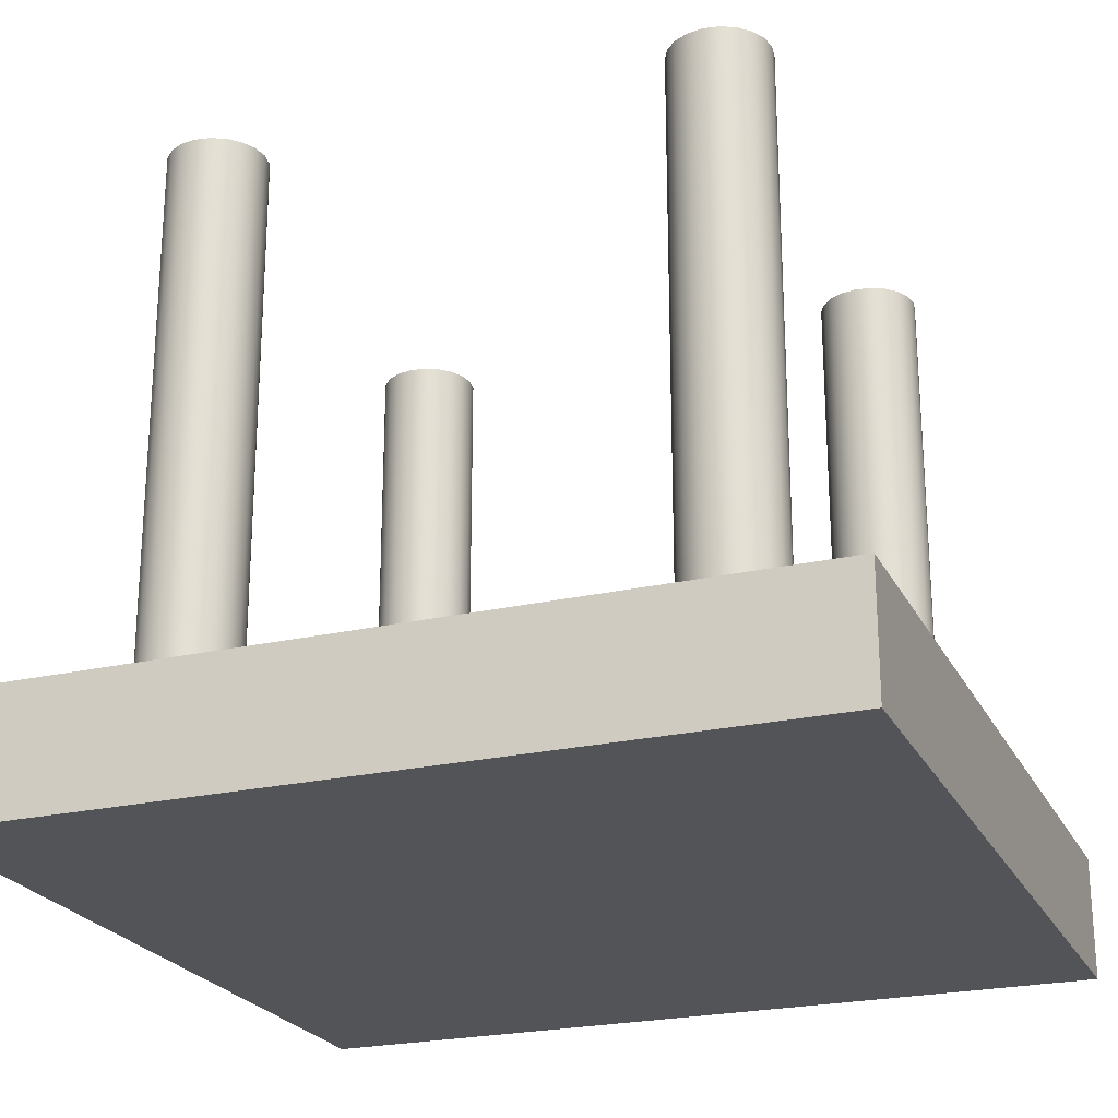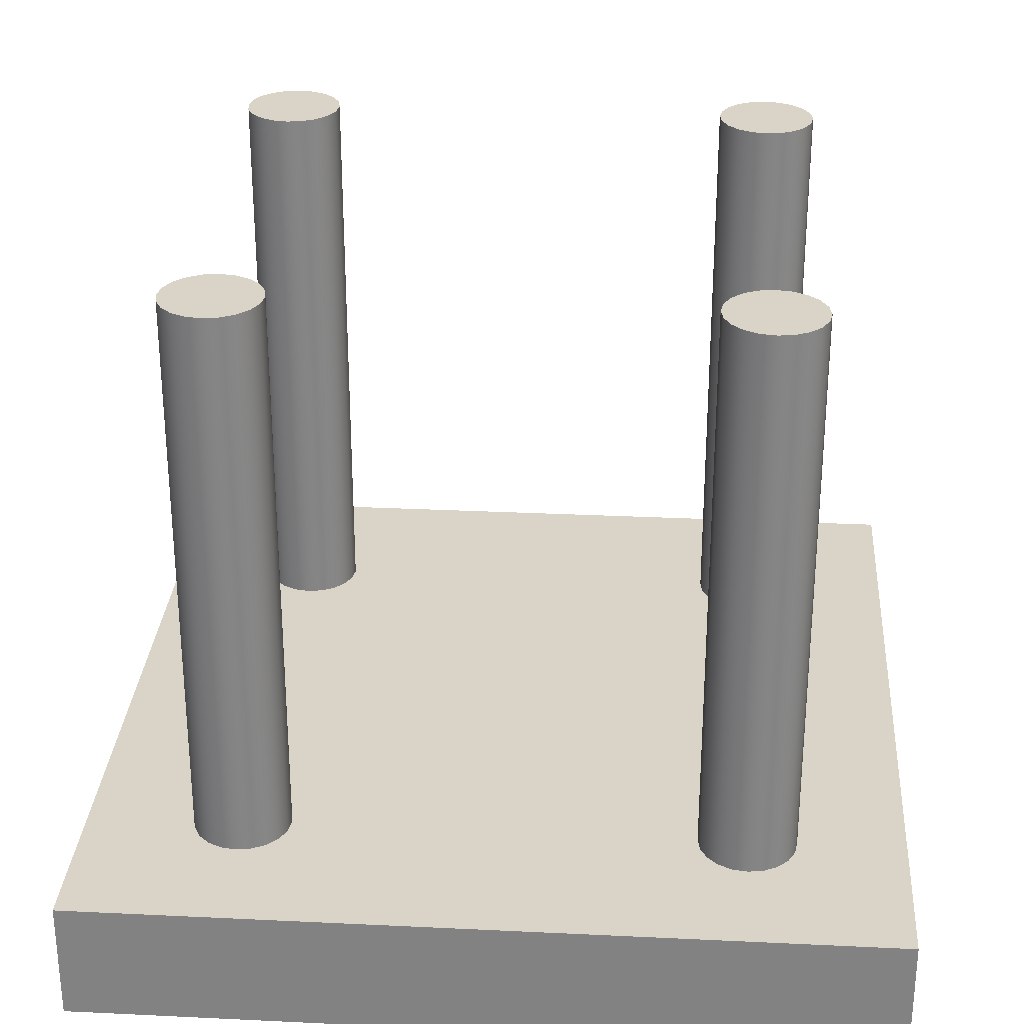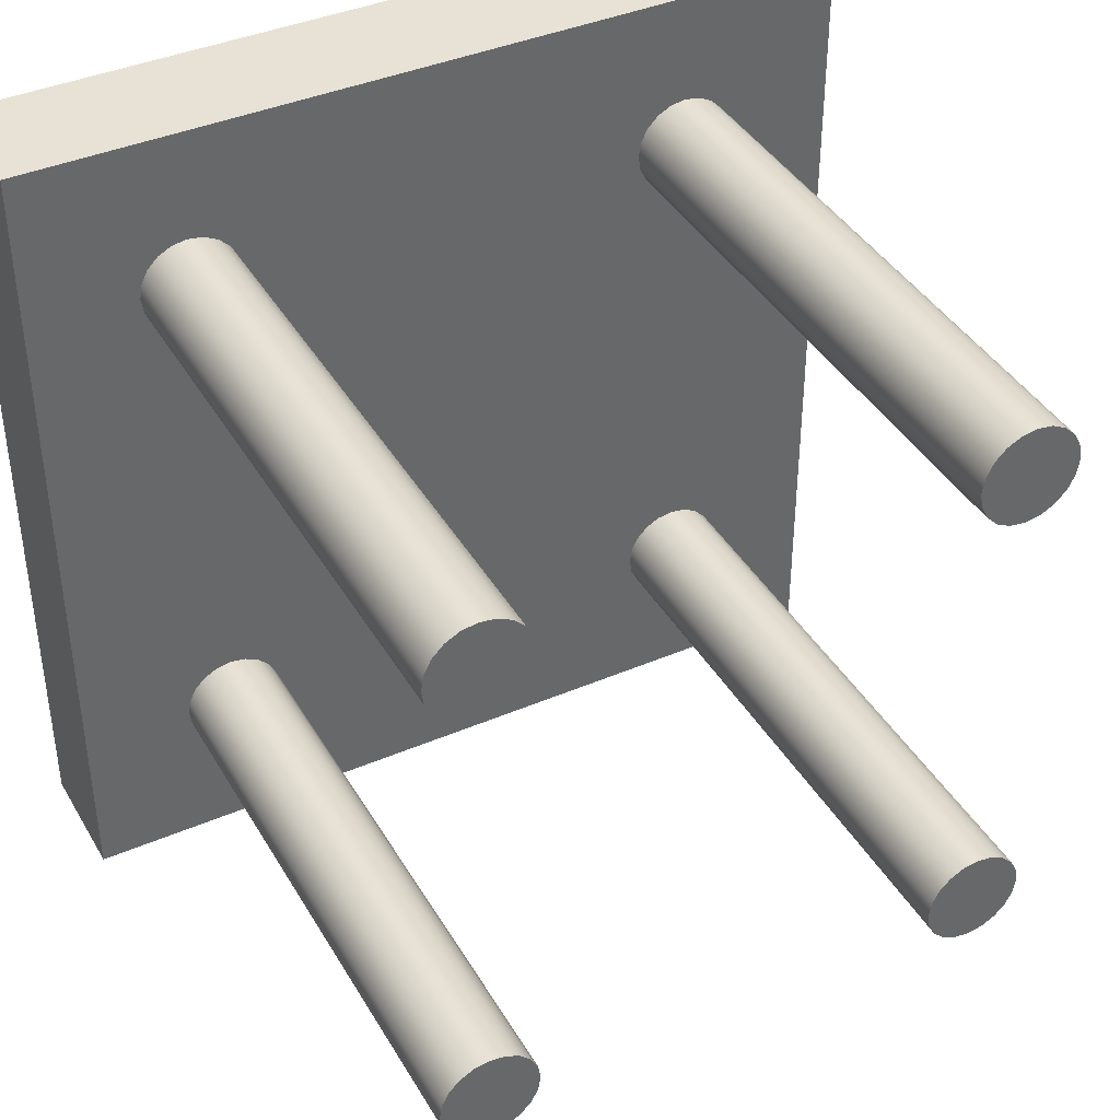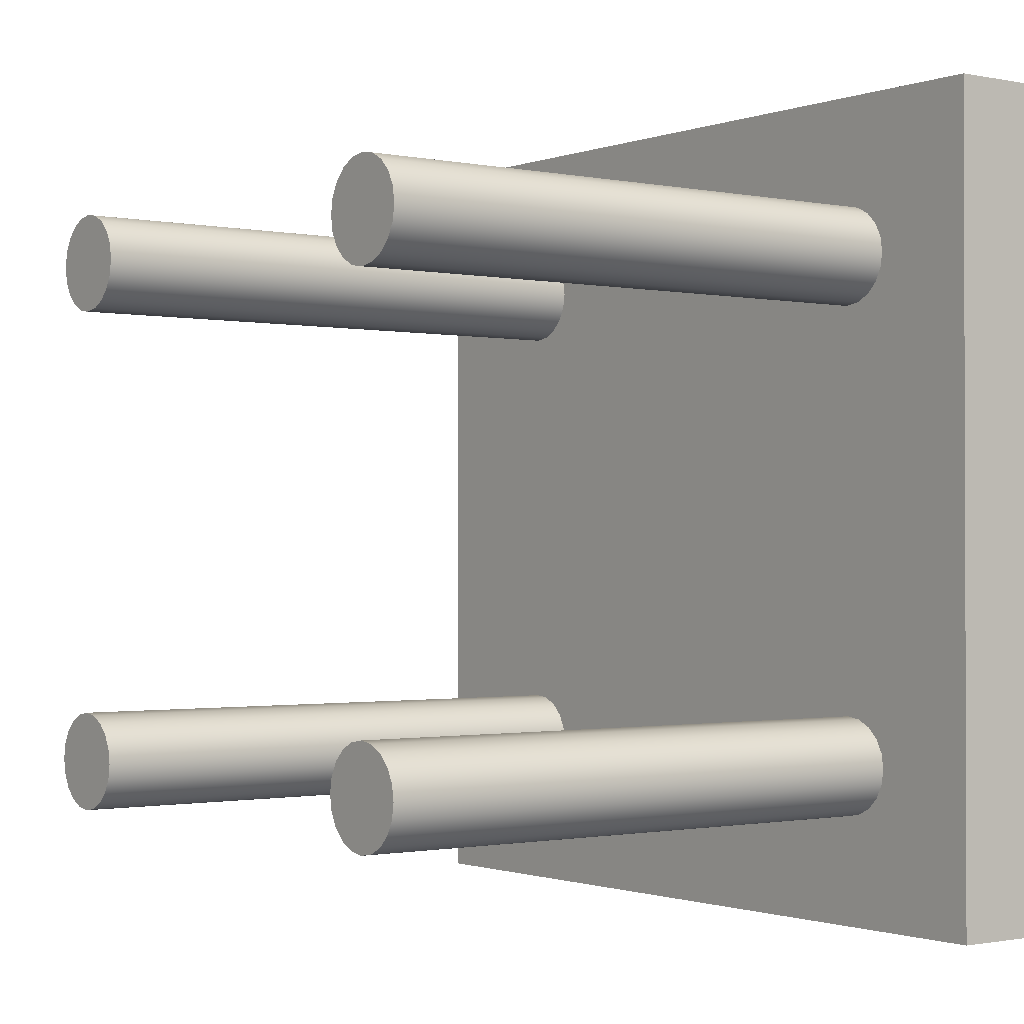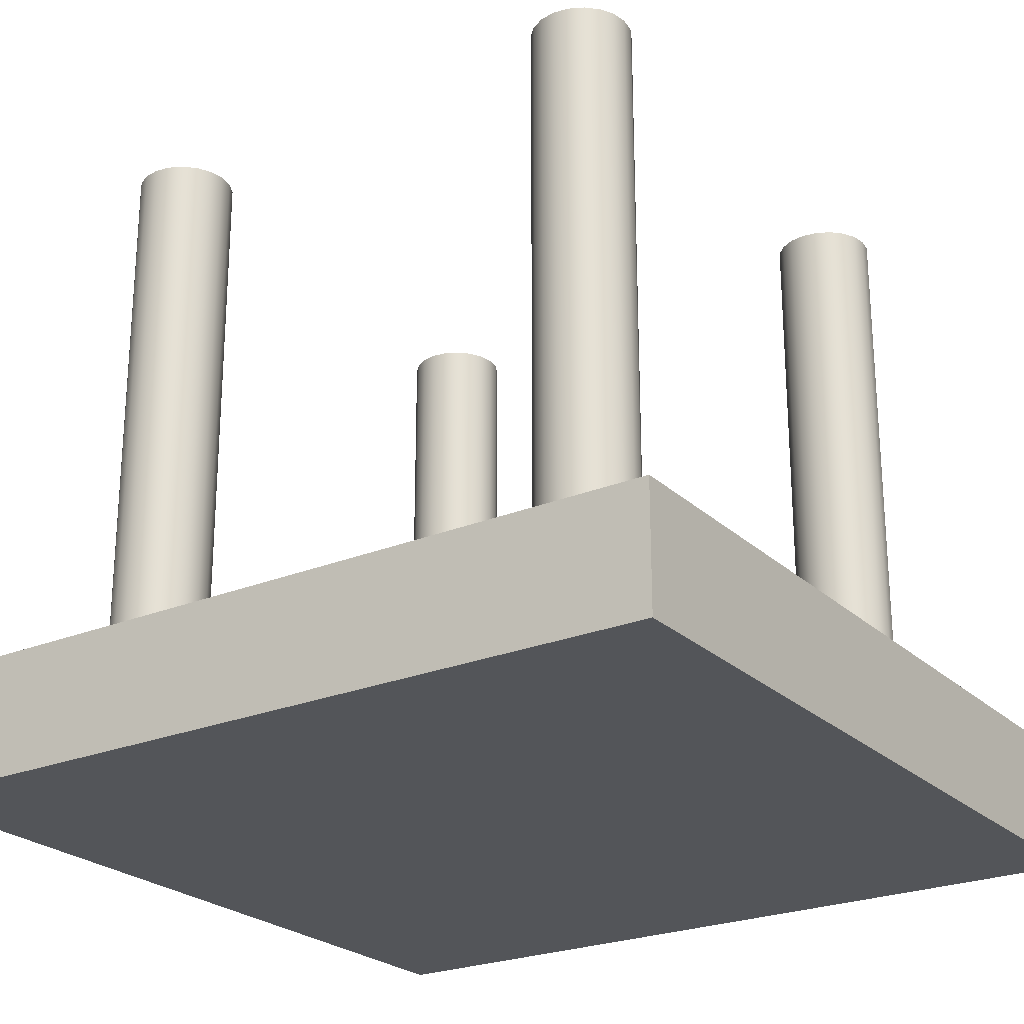
<metadata>
{"format":"obj","ext":"obj","renderer":"f3d","projection":"perspective","resolution":1024,"background":"white","views":[{"elev":-23.5,"azim":-68.9,"up":"+Y"},{"elev":28.7,"azim":4.1,"up":"+Y"},{"elev":40.4,"azim":152.2,"up":"+Z"},{"elev":-1.1,"azim":-126.7,"up":"+Z"},{"elev":-24.4,"azim":-145.9,"up":"+Y"}]}
</metadata>
<code>
v 9.175 8.5 8.576
v 9.146 8.5 8.761
v 9.061 8.5 8.929
v 8.928 8.5 9.061
v 8.761 8.5 9.147
v 8.575 8.5 9.176
v 8.39 8.5 9.147
v 8.223 8.5 9.061
v 8.09 8.5 8.929
v 8.005 8.5 8.761
v 7.975 8.5 8.576
v 8.005 8.5 8.391
v 8.09 8.5 8.223
v 8.223 8.5 8.091
v 8.39 8.5 8.005
v 8.575 8.5 7.976
v 8.761 8.5 8.005
v 8.928 8.5 8.091
v 9.061 8.5 8.223
v 9.146 8.5 8.391
v 9.175 1.5 8.576
v 9.146 1.5 8.391
v 9.061 1.5 8.223
v 8.928 1.5 8.091
v 8.761 1.5 8.005
v 8.575 1.5 7.976
v 8.39 1.5 8.005
v 8.223 1.5 8.091
v 8.09 1.5 8.223
v 8.005 1.5 8.391
v 7.975 1.5 8.576
v 8.005 1.5 8.761
v 8.09 1.5 8.929
v 8.223 1.5 9.061
v 8.39 1.5 9.147
v 8.575 1.5 9.176
v 8.761 1.5 9.147
v 8.928 1.5 9.061
v 9.061 1.5 8.929
v 9.146 1.5 8.761
v 9.175 1.5 8.576
v 9.175 8.5 8.576
v 9.175 8.5 8.576
v 9.146 8.5 8.391
v 9.061 8.5 8.223
v 8.928 8.5 8.091
v 8.761 8.5 8.005
v 8.575 8.5 7.976
v 8.39 8.5 8.005
v 8.223 8.5 8.091
v 8.09 8.5 8.223
v 8.005 8.5 8.391
v 7.975 8.5 8.576
v 8.005 8.5 8.761
v 8.09 8.5 8.929
v 8.223 8.5 9.061
v 8.39 8.5 9.147
v 8.575 8.5 9.176
v 8.761 8.5 9.147
v 8.928 8.5 9.061
v 9.061 8.5 8.929
v 9.146 8.5 8.761
v 9.174 8.5 2.423
v 9.145 8.5 2.608
v 9.059 8.5 2.775
v 8.927 8.5 2.908
v 8.759 8.5 2.993
v 8.574 8.5 3.023
v 8.389 8.5 2.993
v 8.221 8.5 2.908
v 8.089 8.5 2.775
v 8.003 8.5 2.608
v 7.974 8.5 2.423
v 8.003 8.5 2.237
v 8.089 8.5 2.07
v 8.221 8.5 1.937
v 8.389 8.5 1.852
v 8.574 8.5 1.823
v 8.759 8.5 1.852
v 8.927 8.5 1.937
v 9.059 8.5 2.07
v 9.145 8.5 2.237
v 9.174 1.5 2.423
v 9.145 1.5 2.237
v 9.059 1.5 2.07
v 8.927 1.5 1.937
v 8.759 1.5 1.852
v 8.574 1.5 1.823
v 8.389 1.5 1.852
v 8.221 1.5 1.937
v 8.089 1.5 2.07
v 8.003 1.5 2.237
v 7.974 1.5 2.423
v 8.003 1.5 2.608
v 8.089 1.5 2.775
v 8.221 1.5 2.908
v 8.389 1.5 2.993
v 8.574 1.5 3.023
v 8.759 1.5 2.993
v 8.927 1.5 2.908
v 9.059 1.5 2.775
v 9.145 1.5 2.608
v 9.174 1.5 2.423
v 9.174 8.5 2.423
v 9.174 8.5 2.423
v 9.145 8.5 2.237
v 9.059 8.5 2.07
v 8.927 8.5 1.937
v 8.759 8.5 1.852
v 8.574 8.5 1.823
v 8.389 8.5 1.852
v 8.221 8.5 1.937
v 8.089 8.5 2.07
v 8.003 8.5 2.237
v 7.974 8.5 2.423
v 8.003 8.5 2.608
v 8.089 8.5 2.775
v 8.221 8.5 2.908
v 8.389 8.5 2.993
v 8.574 8.5 3.023
v 8.759 8.5 2.993
v 8.927 8.5 2.908
v 9.059 8.5 2.775
v 9.145 8.5 2.608
v 3.021 8.5 8.573
v 2.992 8.5 8.758
v 2.907 8.5 8.925
v 2.774 8.5 9.058
v 2.607 8.5 9.143
v 2.421 8.5 9.173
v 2.236 8.5 9.143
v 2.068 8.5 9.058
v 1.936 8.5 8.925
v 1.851 8.5 8.758
v 1.821 8.5 8.573
v 1.851 8.5 8.387
v 1.936 8.5 8.22
v 2.068 8.5 8.087
v 2.236 8.5 8.002
v 2.421 8.5 7.973
v 2.607 8.5 8.002
v 2.774 8.5 8.087
v 2.907 8.5 8.22
v 2.992 8.5 8.387
v 3.021 1.5 8.573
v 2.992 1.5 8.387
v 2.907 1.5 8.22
v 2.774 1.5 8.087
v 2.607 1.5 8.002
v 2.421 1.5 7.973
v 2.236 1.5 8.002
v 2.068 1.5 8.087
v 1.936 1.5 8.22
v 1.851 1.5 8.387
v 1.821 1.5 8.573
v 1.851 1.5 8.758
v 1.936 1.5 8.925
v 2.068 1.5 9.058
v 2.236 1.5 9.143
v 2.421 1.5 9.173
v 2.607 1.5 9.143
v 2.774 1.5 9.058
v 2.907 1.5 8.925
v 2.992 1.5 8.758
v 3.021 1.5 8.573
v 3.021 8.5 8.573
v 3.021 8.5 8.573
v 2.992 8.5 8.387
v 2.907 8.5 8.22
v 2.774 8.5 8.087
v 2.607 8.5 8.002
v 2.421 8.5 7.973
v 2.236 8.5 8.002
v 2.068 8.5 8.087
v 1.936 8.5 8.22
v 1.851 8.5 8.387
v 1.821 8.5 8.573
v 1.851 8.5 8.758
v 1.936 8.5 8.925
v 2.068 8.5 9.058
v 2.236 8.5 9.143
v 2.421 8.5 9.173
v 2.607 8.5 9.143
v 2.774 8.5 9.058
v 2.907 8.5 8.925
v 2.992 8.5 8.758
v 3.025 8.5 2.424
v 2.995 8.5 2.609
v 2.91 8.5 2.777
v 2.777 8.5 2.909
v 2.61 8.5 2.995
v 2.425 8.5 3.024
v 2.239 8.5 2.995
v 2.072 8.5 2.909
v 1.939 8.5 2.777
v 1.854 8.5 2.609
v 1.825 8.5 2.424
v 1.854 8.5 2.238
v 1.939 8.5 2.071
v 2.072 8.5 1.938
v 2.239 8.5 1.853
v 2.425 8.5 1.824
v 2.61 8.5 1.853
v 2.777 8.5 1.938
v 2.91 8.5 2.071
v 2.995 8.5 2.238
v 3.025 1.5 2.424
v 2.995 1.5 2.238
v 2.91 1.5 2.071
v 2.777 1.5 1.938
v 2.61 1.5 1.853
v 2.425 1.5 1.824
v 2.239 1.5 1.853
v 2.072 1.5 1.938
v 1.939 1.5 2.071
v 1.854 1.5 2.238
v 1.825 1.5 2.424
v 1.854 1.5 2.609
v 1.939 1.5 2.777
v 2.072 1.5 2.909
v 2.239 1.5 2.995
v 2.425 1.5 3.024
v 2.61 1.5 2.995
v 2.777 1.5 2.909
v 2.91 1.5 2.777
v 2.995 1.5 2.609
v 3.025 1.5 2.424
v 3.025 8.5 2.424
v 3.025 8.5 2.424
v 2.995 8.5 2.238
v 2.91 8.5 2.071
v 2.777 8.5 1.938
v 2.61 8.5 1.853
v 2.425 8.5 1.824
v 2.239 8.5 1.853
v 2.072 8.5 1.938
v 1.939 8.5 2.071
v 1.854 8.5 2.238
v 1.825 8.5 2.424
v 1.854 8.5 2.609
v 1.939 8.5 2.777
v 2.072 8.5 2.909
v 2.239 8.5 2.995
v 2.425 8.5 3.024
v 2.61 8.5 2.995
v 2.777 8.5 2.909
v 2.91 8.5 2.777
v 2.995 8.5 2.609
v 0.5 0 0.5
v 0.5 0 10.5
v 0.5 1.5 10.5
v 0.5 1.5 0.5
v 10.5 0 0.5
v 0.5 0 0.5
v 0.5 1.5 0.5
v 10.5 1.5 0.5
v 10.5 0 10.5
v 10.5 0 0.5
v 10.5 1.5 0.5
v 10.5 1.5 10.5
v 0.5 0 10.5
v 10.5 0 10.5
v 10.5 1.5 10.5
v 0.5 1.5 10.5
v 9.175 1.5 8.576
v 9.146 1.5 8.761
v 9.061 1.5 8.929
v 8.928 1.5 9.061
v 8.761 1.5 9.147
v 8.575 1.5 9.176
v 8.39 1.5 9.147
v 8.223 1.5 9.061
v 8.09 1.5 8.929
v 8.005 1.5 8.761
v 7.975 1.5 8.576
v 8.005 1.5 8.391
v 8.09 1.5 8.223
v 8.223 1.5 8.091
v 8.39 1.5 8.005
v 8.575 1.5 7.976
v 8.761 1.5 8.005
v 8.928 1.5 8.091
v 9.061 1.5 8.223
v 9.146 1.5 8.391
v 9.174 1.5 2.423
v 9.145 1.5 2.608
v 9.059 1.5 2.775
v 8.927 1.5 2.908
v 8.759 1.5 2.993
v 8.574 1.5 3.023
v 8.389 1.5 2.993
v 8.221 1.5 2.908
v 8.089 1.5 2.775
v 8.003 1.5 2.608
v 7.974 1.5 2.423
v 8.003 1.5 2.237
v 8.089 1.5 2.07
v 8.221 1.5 1.937
v 8.389 1.5 1.852
v 8.574 1.5 1.823
v 8.759 1.5 1.852
v 8.927 1.5 1.937
v 9.059 1.5 2.07
v 9.145 1.5 2.237
v 3.021 1.5 8.573
v 2.992 1.5 8.758
v 2.907 1.5 8.925
v 2.774 1.5 9.058
v 2.607 1.5 9.143
v 2.421 1.5 9.173
v 2.236 1.5 9.143
v 2.068 1.5 9.058
v 1.936 1.5 8.925
v 1.851 1.5 8.758
v 1.821 1.5 8.573
v 1.851 1.5 8.387
v 1.936 1.5 8.22
v 2.068 1.5 8.087
v 2.236 1.5 8.002
v 2.421 1.5 7.973
v 2.607 1.5 8.002
v 2.774 1.5 8.087
v 2.907 1.5 8.22
v 2.992 1.5 8.387
v 3.025 1.5 2.424
v 2.995 1.5 2.609
v 2.91 1.5 2.777
v 2.777 1.5 2.909
v 2.61 1.5 2.995
v 2.425 1.5 3.024
v 2.239 1.5 2.995
v 2.072 1.5 2.909
v 1.939 1.5 2.777
v 1.854 1.5 2.609
v 1.825 1.5 2.424
v 1.854 1.5 2.238
v 1.939 1.5 2.071
v 2.072 1.5 1.938
v 2.239 1.5 1.853
v 2.425 1.5 1.824
v 2.61 1.5 1.853
v 2.777 1.5 1.938
v 2.91 1.5 2.071
v 2.995 1.5 2.238
v 0.5 1.5 10.5
v 10.5 1.5 10.5
v 10.5 1.5 0.5
v 0.5 1.5 0.5
v 10.5 0 10.5
v 0.5 0 10.5
v 0.5 0 0.5
v 10.5 0 0.5
g 565256ae-e34e-11ea-824b-54bf646e7e1f
f 2 40 1
f 1 40 41
f 42 21 20
f 20 21 22
f 20 22 19
f 19 22 23
f 19 23 18
f 18 23 24
f 18 24 17
f 17 24 25
f 17 25 16
f 16 25 26
f 16 26 15
f 15 26 27
f 15 27 14
f 14 27 28
f 14 28 13
f 13 28 29
f 13 29 12
f 12 29 30
f 12 30 11
f 11 30 31
f 11 31 10
f 10 31 32
f 10 32 9
f 9 32 33
f 9 33 8
f 8 33 34
f 8 34 7
f 7 34 35
f 7 35 6
f 6 35 36
f 6 36 5
f 5 36 37
f 5 37 4
f 4 37 38
f 4 38 3
f 3 38 39
f 3 39 2
f 2 39 40
g 5652a4f0-e34e-11ea-a830-54bf646e7e1f
f 44 52 43
f 43 52 53
f 43 53 62
f 62 53 54
f 62 54 61
f 61 54 55
f 61 55 60
f 60 55 56
f 60 56 59
f 59 56 57
f 59 57 58
f 52 44 51
f 51 44 45
f 51 45 50
f 50 45 46
f 50 46 49
f 49 46 47
f 49 47 48
g 5652cc00-e34e-11ea-93ca-54bf646e7e1f
f 64 102 63
f 63 102 103
f 104 83 82
f 82 83 84
f 82 84 81
f 81 84 85
f 81 85 80
f 80 85 86
f 80 86 79
f 79 86 87
f 79 87 78
f 78 87 88
f 78 88 77
f 77 88 89
f 77 89 76
f 76 89 90
f 76 90 75
f 75 90 91
f 75 91 74
f 74 91 92
f 74 92 73
f 73 92 93
f 73 93 72
f 72 93 94
f 72 94 71
f 71 94 95
f 71 95 70
f 70 95 96
f 70 96 69
f 69 96 97
f 69 97 68
f 68 97 98
f 68 98 67
f 67 98 99
f 67 99 66
f 66 99 100
f 66 100 65
f 65 100 101
f 65 101 64
f 64 101 102
g 56531a1e-e34e-11ea-ab3a-54bf646e7e1f
f 106 114 105
f 105 114 115
f 105 115 124
f 124 115 116
f 124 116 123
f 123 116 117
f 123 117 122
f 122 117 118
f 122 118 121
f 121 118 119
f 121 119 120
f 114 106 113
f 113 106 107
f 113 107 112
f 112 107 108
f 112 108 111
f 111 108 109
f 111 109 110
g 56536846-e34e-11ea-a763-54bf646e7e1f
f 126 164 125
f 125 164 165
f 166 145 144
f 144 145 146
f 144 146 143
f 143 146 147
f 143 147 142
f 142 147 148
f 142 148 141
f 141 148 149
f 141 149 140
f 140 149 150
f 140 150 139
f 139 150 151
f 139 151 138
f 138 151 152
f 138 152 137
f 137 152 153
f 137 153 136
f 136 153 154
f 136 154 135
f 135 154 155
f 135 155 134
f 134 155 156
f 134 156 133
f 133 156 157
f 133 157 132
f 132 157 158
f 132 158 131
f 131 158 159
f 131 159 130
f 130 159 160
f 130 160 129
f 129 160 161
f 129 161 128
f 128 161 162
f 128 162 127
f 127 162 163
f 127 163 126
f 126 163 164
g 5653b662-e34e-11ea-b1b6-54bf646e7e1f
f 168 176 167
f 167 176 177
f 167 177 186
f 186 177 178
f 186 178 185
f 185 178 179
f 185 179 184
f 184 179 180
f 184 180 183
f 183 180 181
f 183 181 182
f 176 168 175
f 175 168 169
f 175 169 174
f 174 169 170
f 174 170 173
f 173 170 171
f 173 171 172
g 56540482-e34e-11ea-b78d-54bf646e7e1f
f 188 226 187
f 187 226 227
f 228 207 206
f 206 207 208
f 206 208 205
f 205 208 209
f 205 209 204
f 204 209 210
f 204 210 203
f 203 210 211
f 203 211 202
f 202 211 212
f 202 212 201
f 201 212 213
f 201 213 200
f 200 213 214
f 200 214 199
f 199 214 215
f 199 215 198
f 198 215 216
f 198 216 197
f 197 216 217
f 197 217 196
f 196 217 218
f 196 218 195
f 195 218 219
f 195 219 194
f 194 219 220
f 194 220 193
f 193 220 221
f 193 221 192
f 192 221 222
f 192 222 191
f 191 222 223
f 191 223 190
f 190 223 224
f 190 224 189
f 189 224 225
f 189 225 188
f 188 225 226
g 565452b8-e34e-11ea-82c4-54bf646e7e1f
f 230 238 229
f 229 238 239
f 229 239 248
f 248 239 240
f 248 240 247
f 247 240 241
f 247 241 246
f 246 241 242
f 246 242 245
f 245 242 243
f 245 243 244
f 238 230 237
f 237 230 231
f 237 231 236
f 236 231 232
f 236 232 235
f 235 232 233
f 235 233 234
g 5627c418-e34e-11ea-ae63-54bf646e7e1f
f 249 250 252
f 252 250 251
g 5627eb2c-e34e-11ea-b0e7-54bf646e7e1f
f 253 254 256
f 256 254 255
g 5628123a-e34e-11ea-8063-54bf646e7e1f
f 257 258 260
f 260 258 259
g 5628605c-e34e-11ea-ad41-54bf646e7e1f
f 261 262 264
f 264 262 263
g 56288764-e34e-11ea-9a61-54bf646e7e1f
f 284 265 346
f 346 265 266
f 346 266 267
f 267 268 346
f 346 268 269
f 346 269 270
f 270 271 346
f 346 271 345
f 345 271 309
f 345 309 310
f 271 272 309
f 309 272 308
f 308 272 273
f 308 273 307
f 307 273 274
f 307 274 306
f 306 274 275
f 306 275 305
f 305 275 276
f 305 276 324
f 324 276 277
f 324 277 323
f 323 277 328
f 323 328 322
f 322 328 329
f 322 329 321
f 321 329 330
f 321 330 320
f 320 330 331
f 320 331 319
f 319 331 332
f 319 332 318
f 318 332 333
f 318 333 317
f 317 333 334
f 317 334 316
f 316 334 348
f 316 348 345
f 277 278 328
f 328 278 327
f 327 278 292
f 327 292 293
f 292 278 291
f 291 278 279
f 291 279 290
f 290 279 280
f 290 280 289
f 289 280 281
f 289 281 288
f 288 281 282
f 288 282 287
f 287 282 283
f 287 283 286
f 286 283 284
f 286 284 347
f 347 284 346
f 304 285 347
f 347 285 286
f 327 293 326
f 326 293 294
f 326 294 325
f 325 294 295
f 325 295 344
f 344 295 296
f 344 296 343
f 343 296 297
f 343 297 342
f 342 297 298
f 342 298 341
f 341 298 299
f 341 299 348
f 348 299 347
f 347 299 300
f 347 300 301
f 301 302 347
f 347 302 303
f 347 303 304
f 310 311 345
f 345 311 312
f 345 312 313
f 313 314 345
f 345 314 315
f 345 315 316
f 334 335 348
f 348 335 336
f 348 336 337
f 337 338 348
f 348 338 339
f 348 339 340
f 340 341 348
g 5628ae76-e34e-11ea-ac6a-54bf646e7e1f
f 349 350 352
f 352 350 351

</code>
